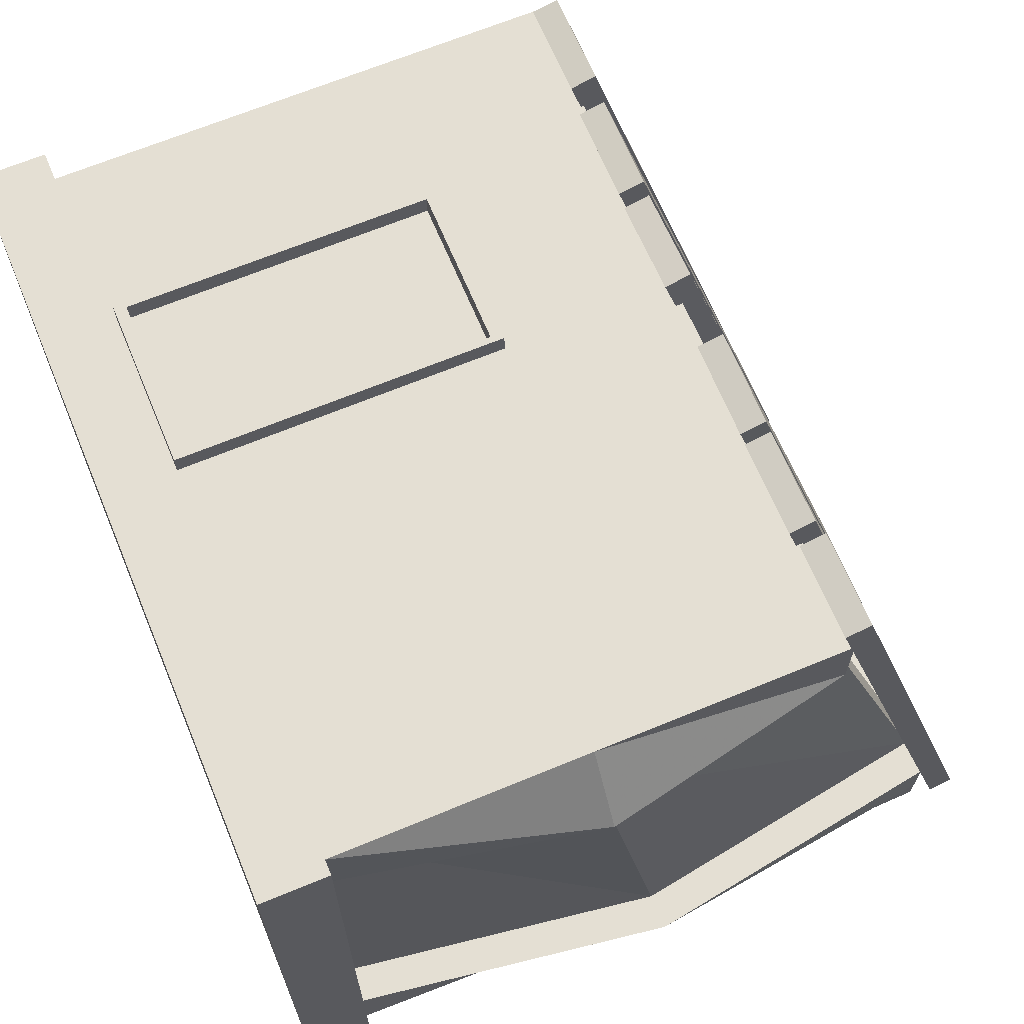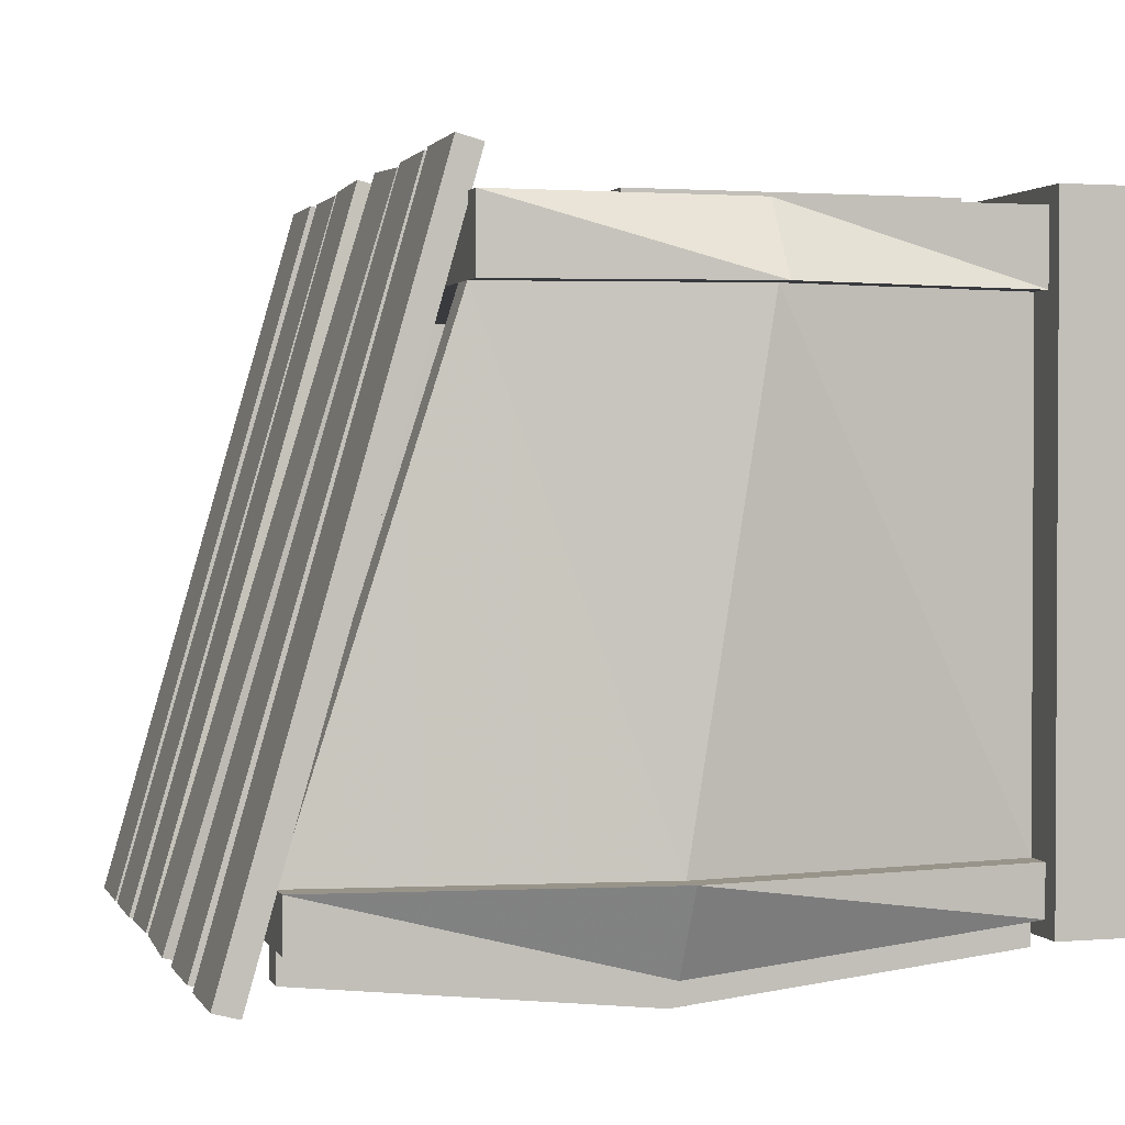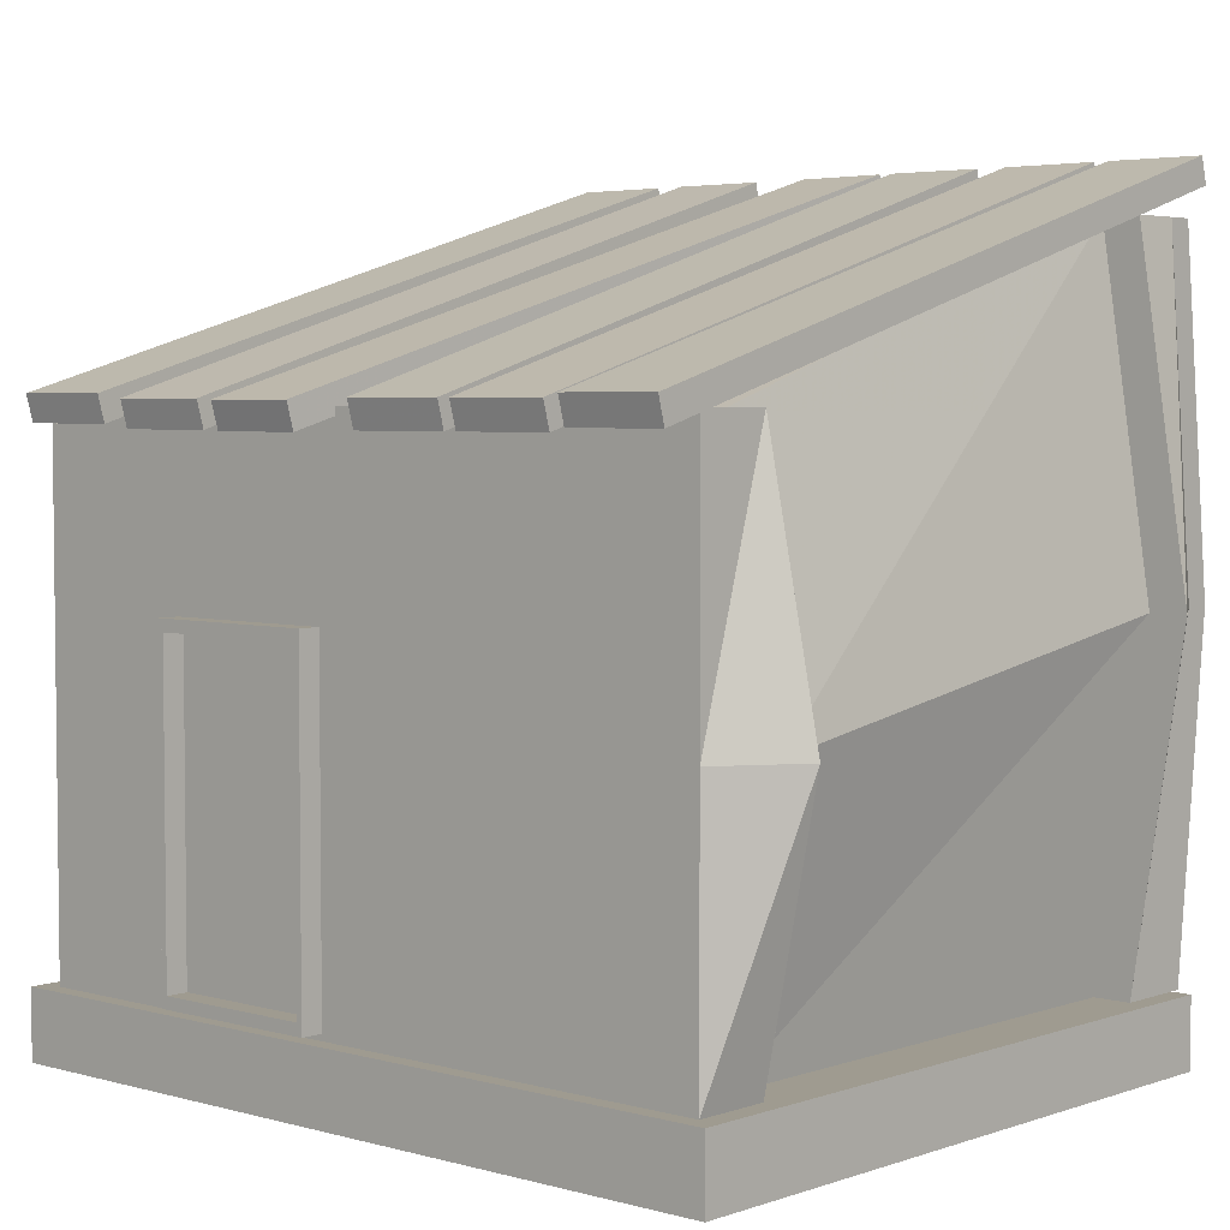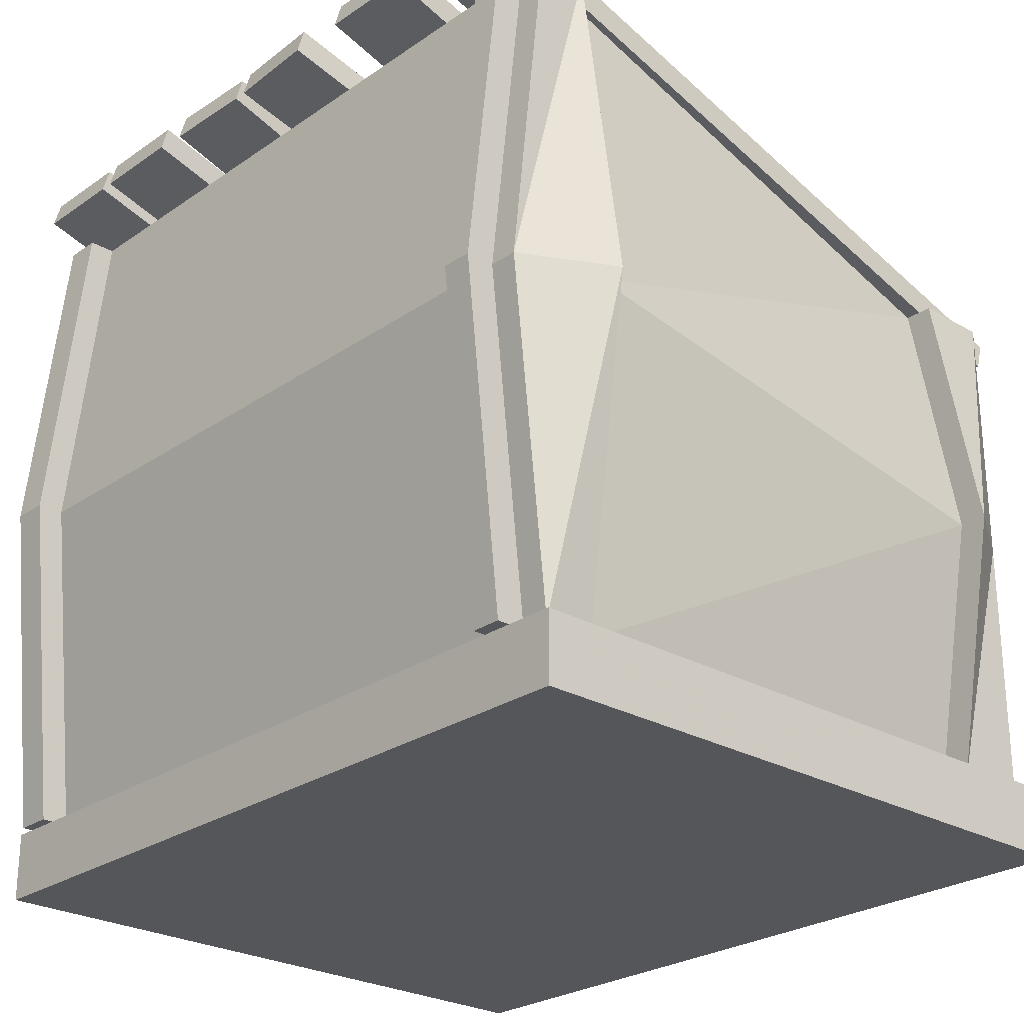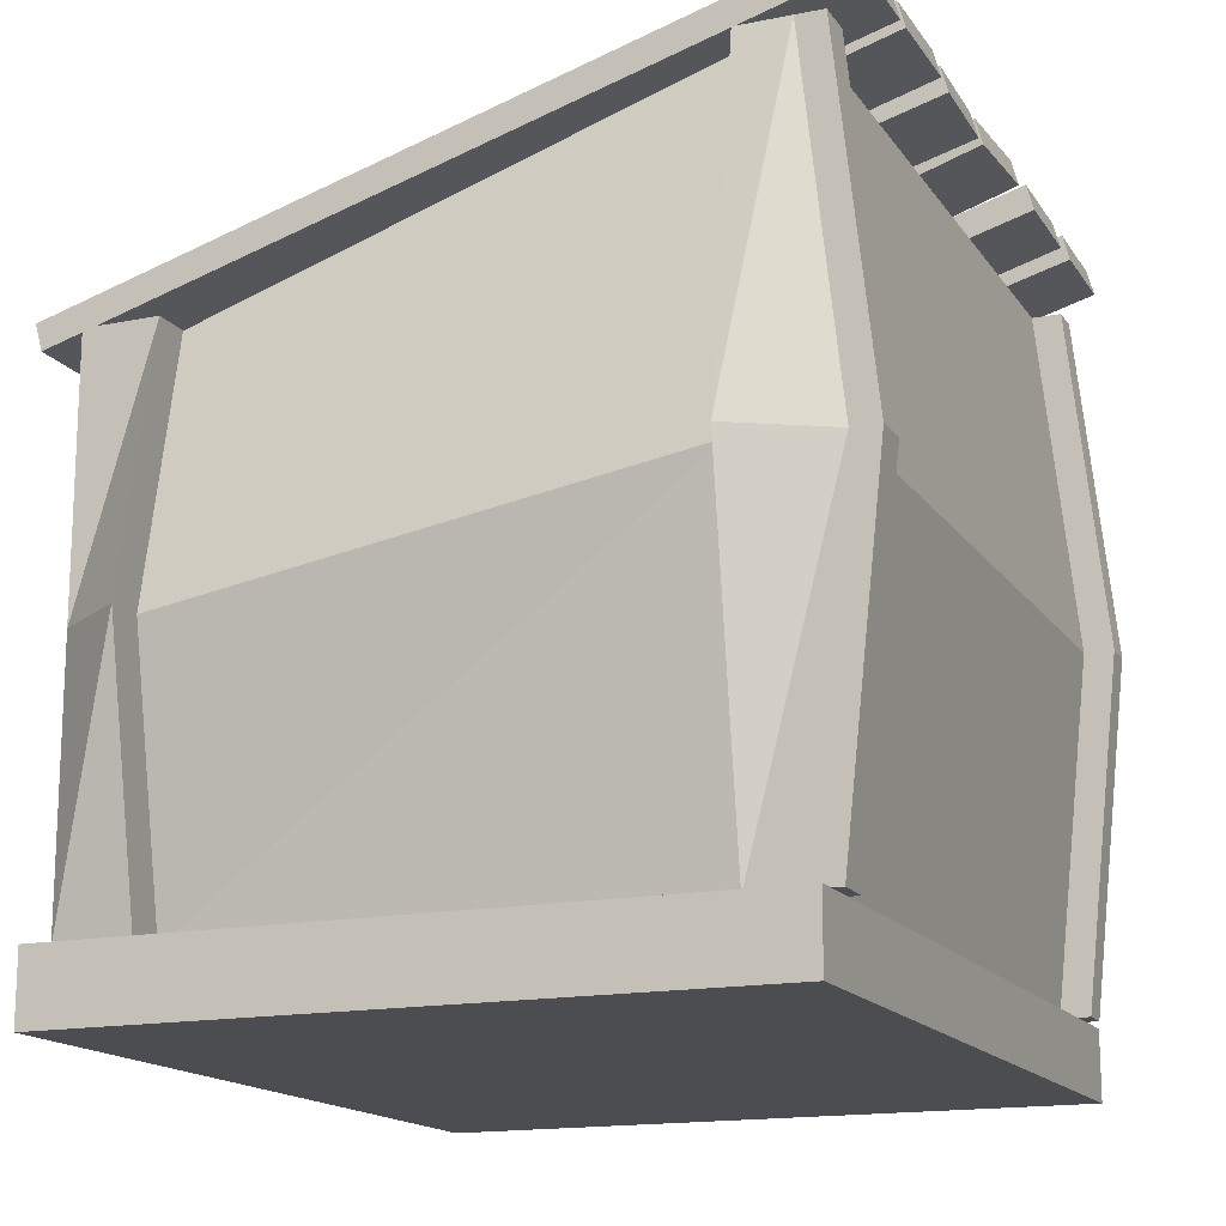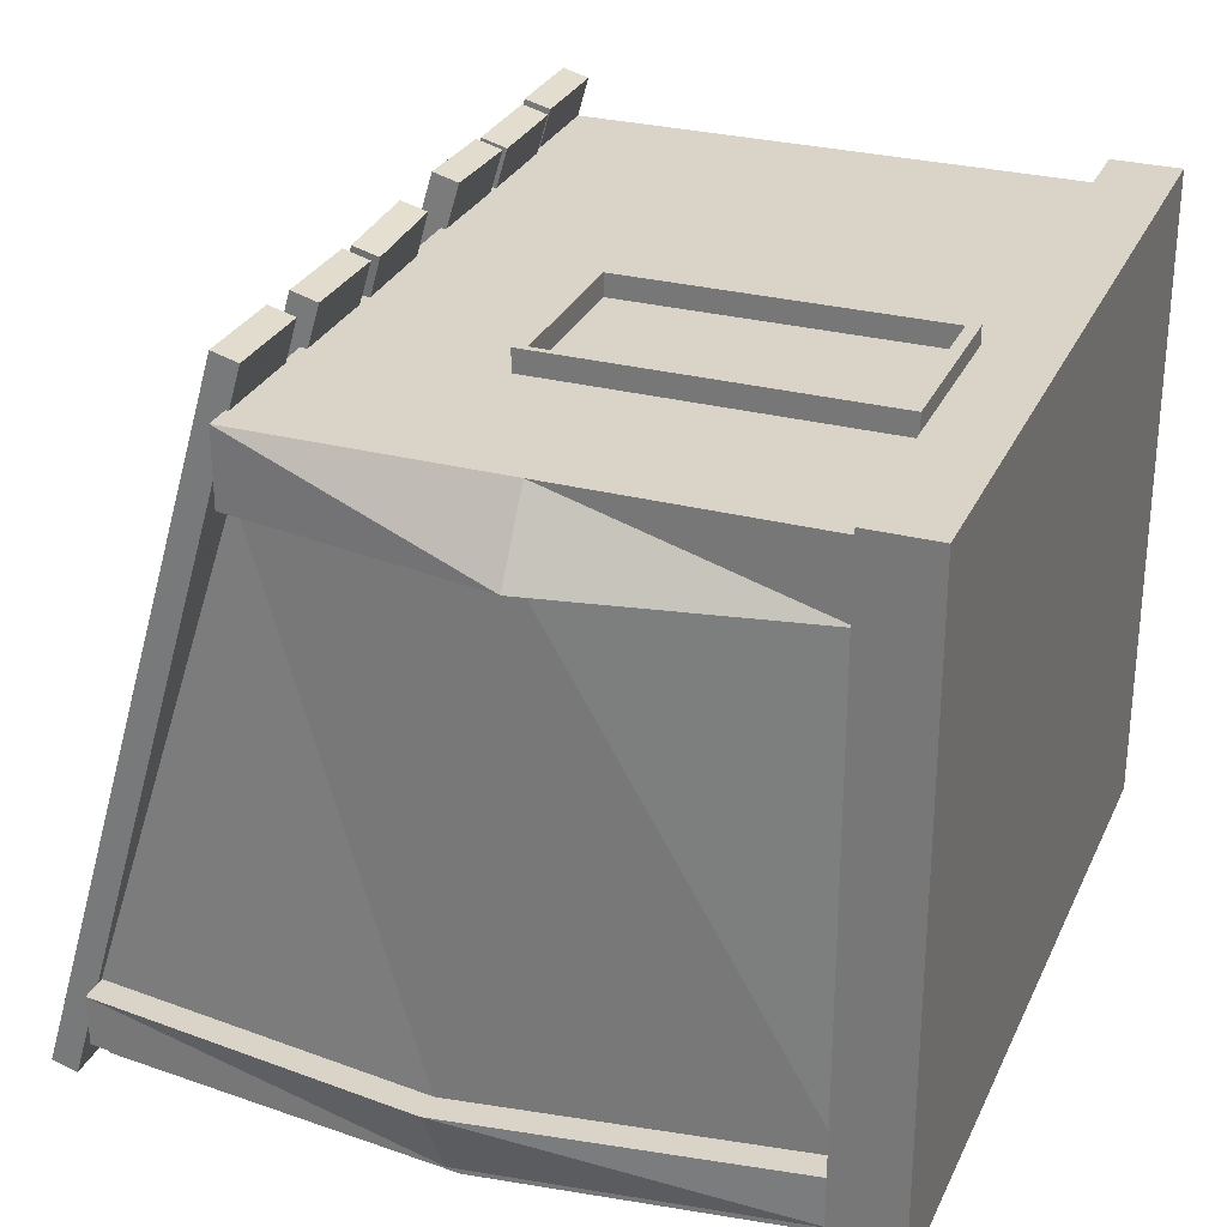
<metadata>
{"format":"obj","ext":"obj","renderer":"f3d","projection":"perspective","resolution":1024,"background":"white","views":[{"elev":66.7,"azim":67.4,"up":"+Z"},{"elev":1.8,"azim":-106.2,"up":"+Z"},{"elev":4.1,"azim":42.0,"up":"+Y"},{"elev":-25.8,"azim":-132.5,"up":"+Y"},{"elev":-15.8,"azim":112.8,"up":"+Y"},{"elev":28.8,"azim":-68.9,"up":"+Z"}]}
</metadata>
<code>
o Cube
v 1 -0.016 -0.9658
v 1 1.984 -0.9658
v -1 1.984 -0.9658
v -1 -0.016 -0.9658
v 1 -0.016 -1.102
v 1 1.984 -1.102
v -1 1.984 -1.102
v -1 -0.016 -1.102
v 1 0.1679 0.3766
v -1 0.1679 0.3766
v -1 -0.016 0.3766
v 1 -0.016 0.3766
v -1 0.1679 -1.102
v 1 0.1679 -1.102
v -1 0.1679 -0.9658
v 1 0.1679 -0.9658
v 1 0.1679 0.5746
v -1 0.1679 0.5746
v -1 -0.016 0.5746
v 1 -0.01599 0.5746
v 1 1.549 0.3766
v -1 1.549 0.3766
v 1 1.549 0.5746
v -1 1.549 0.5746
v 0.9003 -0.016 -0.9658
v 0.9003 1.984 -0.9658
v 0.9003 -0.016 -1.102
v 0.9003 1.984 -1.102
v 0.9003 0.1679 0.3766
v 0.9003 -0.016 0.3766
v 0.9003 0.1679 -1.102
v 0.9003 0.1679 -0.9658
v 0.9003 0.1679 0.5746
v 0.9003 -0.01599 0.5746
v 0.9003 1.549 0.3766
v 0.9003 1.549 0.5746
v 0.8098 -0.016 -0.9658
v 0.8098 1.984 -0.9658
v 0.8098 -0.016 -1.102
v 0.8098 1.984 -1.102
v 0.8098 0.1679 0.3766
v 0.8098 -0.016 0.3766
v 0.8098 0.1679 -0.9658
v 0.8098 0.1679 0.5746
v 0.8098 -0.01599 0.5746
v 0.8098 1.549 0.3766
v 0.8098 1.549 0.5746
v 0.8098 0.1679 -1.102
v -0.9248 -0.016 -0.9658
v -0.9248 1.984 -0.9658
v -0.9248 -0.016 -1.102
v -0.9248 1.984 -1.102
v -0.9248 0.1679 0.3766
v -0.9248 -0.016 0.3766
v -0.9248 0.1679 -0.9658
v -0.9248 0.1679 0.5746
v -0.9248 -0.016 0.5746
v -0.9248 1.549 0.3766
v -0.9248 1.549 0.5746
v -0.9248 0.1679 -1.102
v -0.8436 -0.016 -0.9658
v -0.8436 1.984 -0.9658
v -0.8436 -0.016 -1.102
v -0.8436 1.984 -1.102
v -0.8436 0.1679 0.3766
v -0.8436 -0.016 0.3766
v -0.8436 0.1679 -0.9658
v -0.8436 0.1679 0.5746
v -0.8436 -0.016 0.5746
v -0.8436 1.549 0.3766
v -0.8436 1.549 0.5746
v -0.8436 0.1679 -1.102
v -0.07983 0.1848 0.5746
v -0.07983 1.074 0.5746
v -0.549 0.1848 0.5746
v -0.549 1.074 0.5746
v -0.09649 0.2163 0.5746
v -0.09649 1.042 0.5746
v -0.5324 0.2163 0.5746
v -0.5324 1.042 0.5746
v -0.07983 0.1848 0.6339
v -0.07983 1.074 0.6339
v -0.549 0.1848 0.6339
v -0.549 1.074 0.6339
v -0.09649 0.2163 0.6339
v -0.09649 1.042 0.6339
v -0.5324 0.2163 0.6339
v -0.5324 1.042 0.6339
v 0.7413 1.51 0.679
v 1 1.51 0.679
v 0.7413 2.064 -1.251
v 1 2.064 -1.251
v 0.7413 1.579 0.6977
v 1 1.579 0.6977
v 0.7413 2.133 -1.233
v 1 2.133 -1.233
v 0.4437 1.5 0.679
v 0.7025 1.5 0.679
v 0.4437 2.064 -1.251
v 0.7025 2.064 -1.251
v 0.4437 1.569 0.6977
v 0.7025 1.569 0.6977
v 0.4437 2.133 -1.233
v 0.7025 2.133 -1.233
v 0.1571 1.5 0.6919
v 0.4157 1.5 0.685
v 0.1057 2.064 -1.238
v 0.3643 2.064 -1.245
v 0.1576 1.569 0.7106
v 0.4162 1.569 0.7037
v 0.1062 2.133 -1.219
v 0.3648 2.133 -1.226
v -0.2881 1.495 0.676
v -0.02973 1.495 0.6893
v -0.1888 2.064 -1.252
v 0.06959 2.064 -1.239
v -0.2891 1.564 0.6946
v -0.03069 1.564 0.7079
v -0.1898 2.133 -1.233
v 0.06863 2.133 -1.22
v -0.5869 1.498 0.685
v -0.3282 1.498 0.6828
v -0.6036 2.064 -1.245
v -0.3448 2.064 -1.248
v -0.5868 1.567 0.7037
v -0.328 1.567 0.7014
v -0.6034 2.133 -1.227
v -0.3447 2.133 -1.229
v -0.9283 1.509 0.685
v -0.6696 1.509 0.6828
v -0.945 2.064 -1.245
v -0.6863 2.064 -1.248
v -0.9282 1.578 0.7037
v -0.6695 1.578 0.7014
v -0.9448 2.133 -1.227
v -0.6861 2.133 -1.229
v 1.139 1.076 -0.9658
v 1 1.076 -1.201
v -1 1.076 -1.201
v -1.125 1.076 -0.9658
v 1 0.8586 0.5746
v 1.139 0.8586 0.3766
v -1.125 0.8586 0.3766
v -1 0.8586 0.5746
v 1.039 1.076 -0.9658
v 0.9003 1.076 -1.201
v 0.9003 0.8586 0.5746
v 1.039 0.8586 0.3766
v 0.8098 1.076 -1.201
v 0.8098 0.8586 0.5746
v -1.05 1.076 -0.9658
v -0.9248 1.076 -1.201
v -1.05 0.8586 0.3766
v -0.9248 0.8586 0.5746
v -0.8436 0.8586 0.5746
v -0.8436 1.076 -1.201
v -0.07983 0.6293 0.5746
v -0.549 0.6293 0.5746
v -0.09649 0.6293 0.5746
v -0.5324 0.6293 0.5746
v -0.07983 0.6293 0.6339
v -0.549 0.6293 0.6339
v -0.09649 0.6293 0.6339
v -0.5324 0.6293 0.6339
v 1 1.984 -1.174
v 1 0.1679 -1.174
v 0.9003 1.984 -1.174
v 0.9003 0.1679 -1.174
v 1 1.076 -1.273
v 0.9003 1.076 -1.273
v -0.9248 1.984 -1.179
v -0.9248 0.1679 -1.179
v -0.8436 1.984 -1.179
v -0.8436 0.1679 -1.179
v -0.9248 1.076 -1.278
v -0.8436 1.076 -1.278
v 1.053 -0.016 -1.002
v -1.052 -0.016 -1.002
v 1.053 -0.016 -1.146
v -1.052 -0.016 -1.146
v 1.053 0.1679 0.4108
v -1.052 0.1679 0.4108
v -1.052 -0.016 0.4108
v 1.053 -0.016 0.4108
v -1.052 0.1679 -1.146
v 1.053 0.1679 -1.146
v -1.052 0.1679 -1.002
v 1.053 0.1679 -1.002
v 1.053 0.1679 0.6193
v -1.052 0.1679 0.6193
v -1.052 -0.016 0.6193
v 1.053 -0.01599 0.6193
v 0.9482 -0.016 -1.146
v 0.9482 0.1679 -1.146
v 0.9482 0.1679 0.6193
v 0.9482 -0.01599 0.6193
v 0.853 -0.016 -1.146
v 0.853 0.1679 0.6193
v 0.853 -0.01599 0.6193
v 0.853 0.1679 -1.146
v -0.9733 -0.016 -1.146
v -0.9733 0.1679 0.6193
v -0.9733 -0.016 0.6193
v -0.9733 0.1679 -1.146
v -0.8878 -0.016 -1.146
v -0.8878 0.1679 0.6193
v -0.8878 -0.016 0.6193
v -0.8878 0.1679 -1.146
f 151 50 3 140
f 152 139 7 52
f 137 138 6 2
f 50 52 7 3
f 15 13 185 187
f 51 49 4 8
f 30 12 20 34
f 57 69 207 203
f 55 15 10 53
f 56 18 190 202
f 31 14 186 194
f 140 139 13 15
f 8 4 178 180
f 25 1 12 30
f 19 57 203 191
f 51 8 180 201
f 141 142 21 23
f 34 20 192 196
f 58 22 24 59
f 143 144 24 22
f 147 141 23 36
f 153 143 22 58
f 137 2 26 145
f 138 14 166 169
f 2 6 28 26
f 5 1 25 27
f 42 30 34 45
f 16 32 29 9
f 33 44 198 195
f 37 25 30 42
f 20 12 184 192
f 21 35 36 23
f 150 147 36 47
f 142 148 35 21
f 148 145 26 35
f 146 149 40 28
f 26 28 40 38
f 27 25 37 39
f 32 43 41 29
f 9 17 189 181
f 12 1 177 184
f 35 46 47 36
f 43 41 46 38
f 66 42 45 69
f 61 37 42 66
f 155 68 75 158
f 26 38 46 35
f 151 153 58 50
f 60 152 175 172
f 62 64 52 50
f 63 61 49 51
f 67 55 53 65
f 1 5 179 177
f 5 27 193 179
f 70 58 59 71
f 65 67 62 70
f 11 54 57 19
f 4 49 54 11
f 144 154 59 24
f 54 66 69 57
f 49 61 66 54
f 154 155 71 59
f 43 38 62 67
f 149 156 64 40
f 38 40 64 62
f 39 37 61 63
f 43 67 65 41
f 48 31 194 200
f 44 68 206 198
f 46 70 71 47
f 41 65 70 46
f 50 58 70 62
f 159 77 85 163
f 47 71 76 74
f 68 44 73 75
f 150 47 74 157
f 160 159 78 80
f 77 79 87 85
f 80 78 86 88
f 160 80 88 164
f 162 83 87 164
f 82 84 88 86
f 83 81 85 87
f 161 82 86 163
f 158 75 83 162
f 74 76 84 82
f 75 73 81 83
f 157 74 82 161
f 89 91 92 90
f 93 94 96 95
f 92 91 95 96
f 90 92 96 94
f 89 90 94 93
f 91 89 93 95
f 97 99 100 98
f 101 102 104 103
f 100 99 103 104
f 98 100 104 102
f 97 98 102 101
f 99 97 101 103
f 105 107 108 106
f 109 110 112 111
f 108 107 111 112
f 106 108 112 110
f 105 106 110 109
f 107 105 109 111
f 113 115 116 114
f 117 118 120 119
f 116 115 119 120
f 114 116 120 118
f 113 114 118 117
f 115 113 117 119
f 121 123 124 122
f 125 126 128 127
f 124 123 127 128
f 122 124 128 126
f 121 122 126 125
f 123 121 125 127
f 129 131 132 130
f 133 134 136 135
f 132 131 135 136
f 130 132 136 134
f 129 130 134 133
f 131 129 133 135
f 55 151 140 15
f 60 13 139 152
f 16 14 138 137
f 3 7 139 140
f 17 9 142 141
f 10 18 144 143
f 33 17 141 147
f 53 10 143 153
f 16 137 145 32
f 31 146 170 168
f 44 33 147 150
f 9 29 148 142
f 29 32 145 148
f 31 48 149 146
f 71 155 158 76
f 55 53 153 151
f 156 72 174 176
f 18 56 154 144
f 56 68 155 154
f 48 72 156 149
f 78 159 163 86
f 44 150 157 73
f 79 77 159 160
f 79 160 164 87
f 84 162 164 88
f 81 161 163 85
f 76 158 162 84
f 73 157 161 81
f 169 170 167 165
f 166 168 170 169
f 146 28 167 170
f 28 6 165 167
f 14 31 168 166
f 6 138 169 165
f 176 175 171 173
f 174 172 175 176
f 64 156 176 173
f 72 60 172 174
f 52 64 173 171
f 152 52 171 175
f 187 185 180 178
f 177 188 181 184
f 177 179 186 188
f 201 180 185 204
f 187 178 183 182
f 203 202 190 191
f 182 183 191 190
f 184 181 189 192
f 179 193 194 186
f 192 189 195 196
f 193 197 200 194
f 196 195 198 199
f 205 201 204 208
f 207 206 202 203
f 197 205 208 200
f 199 198 206 207
f 4 11 183 178
f 69 45 199 207
f 16 9 181 188
f 18 10 182 190
f 63 51 201 205
f 45 34 196 199
f 11 19 191 183
f 60 72 208 204
f 39 63 205 197
f 17 33 195 189
f 72 48 200 208
f 13 60 204 185
f 14 16 188 186
f 68 56 202 206
f 27 39 197 193
f 10 15 187 182

</code>
